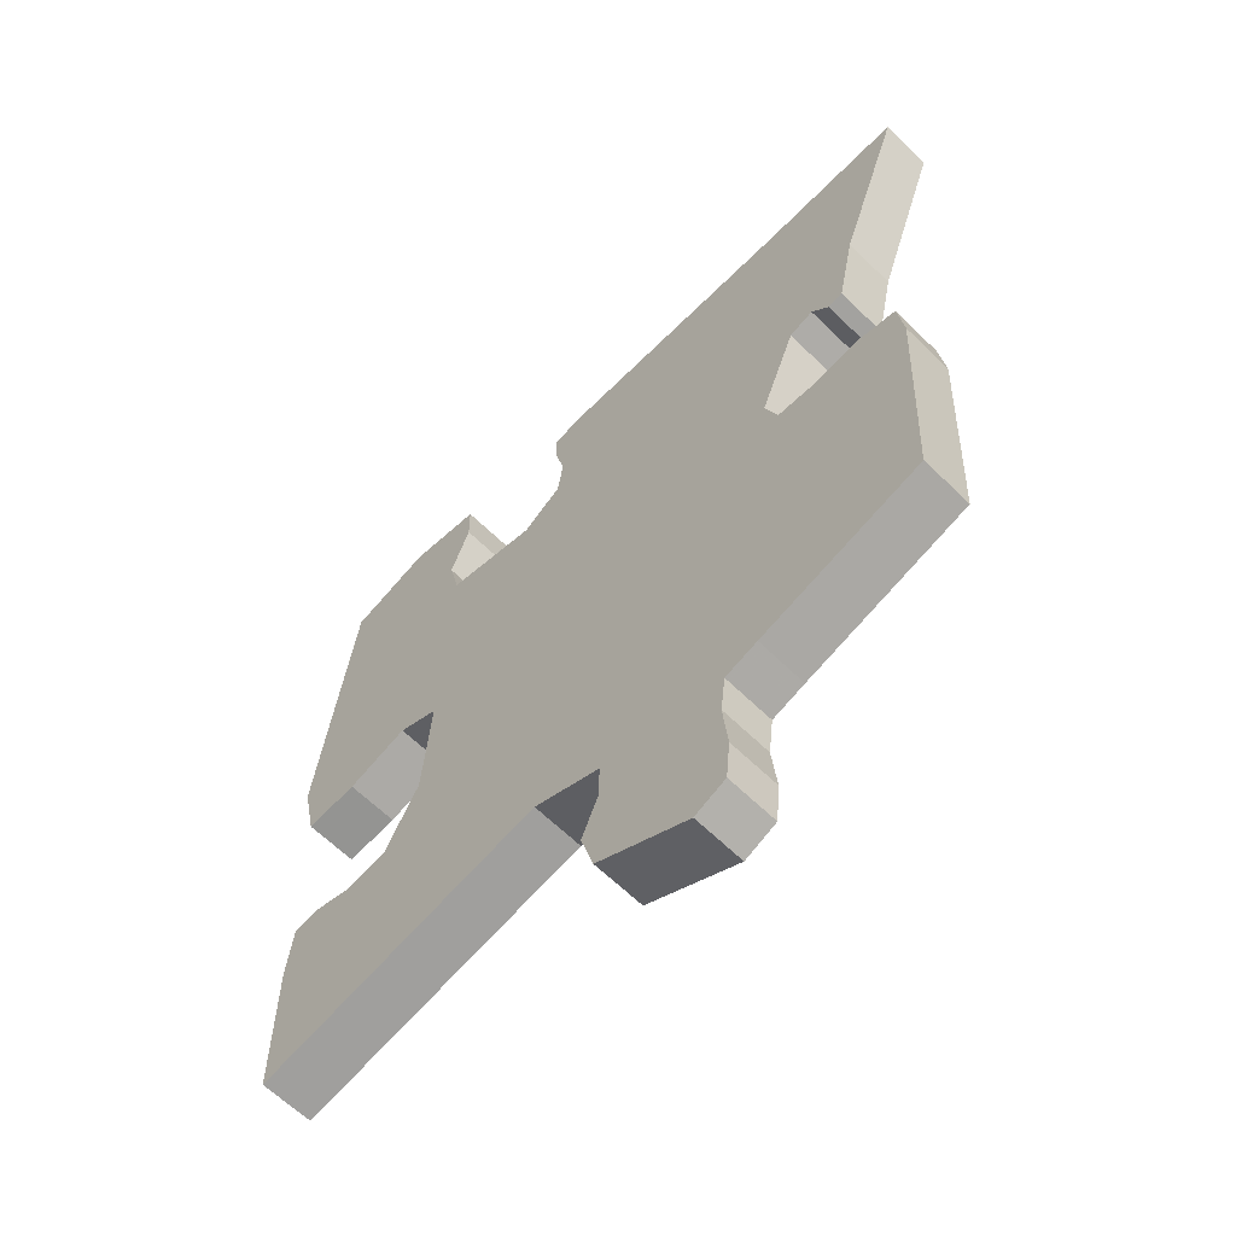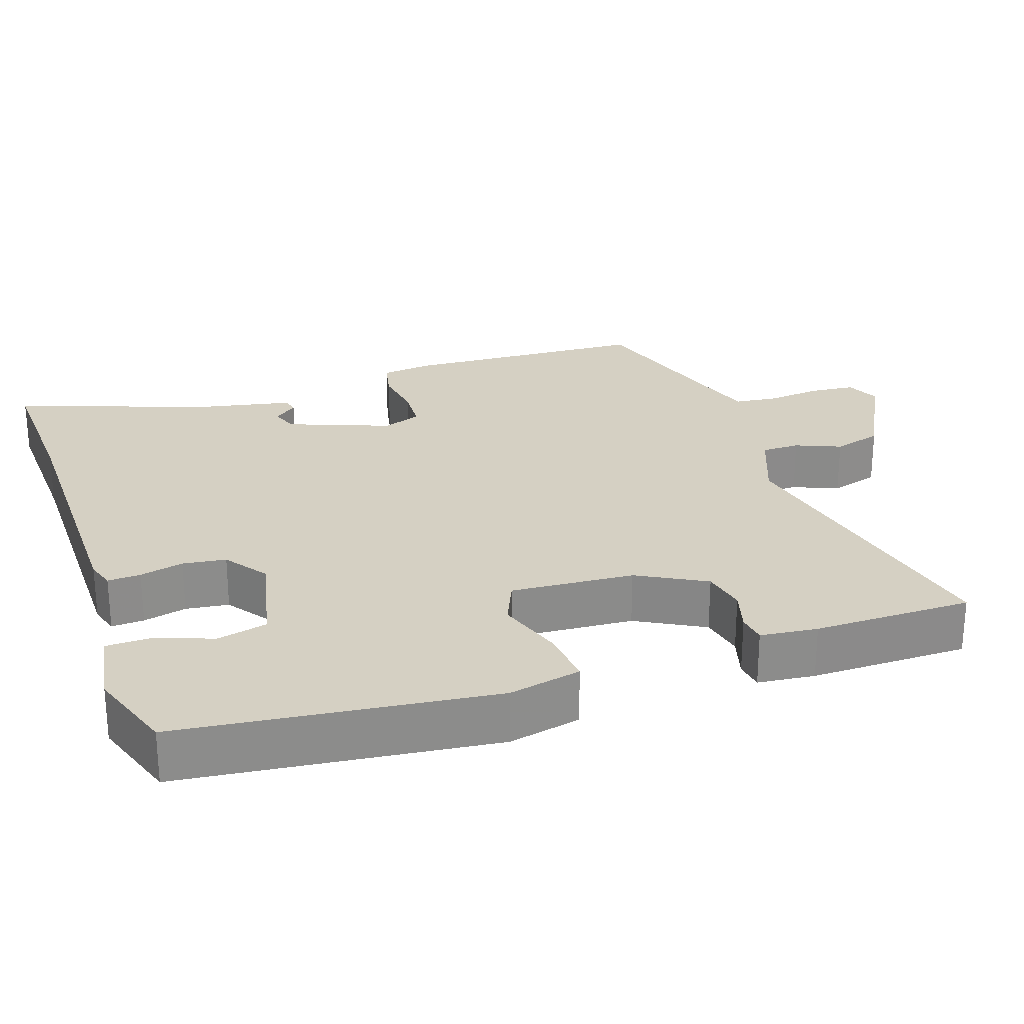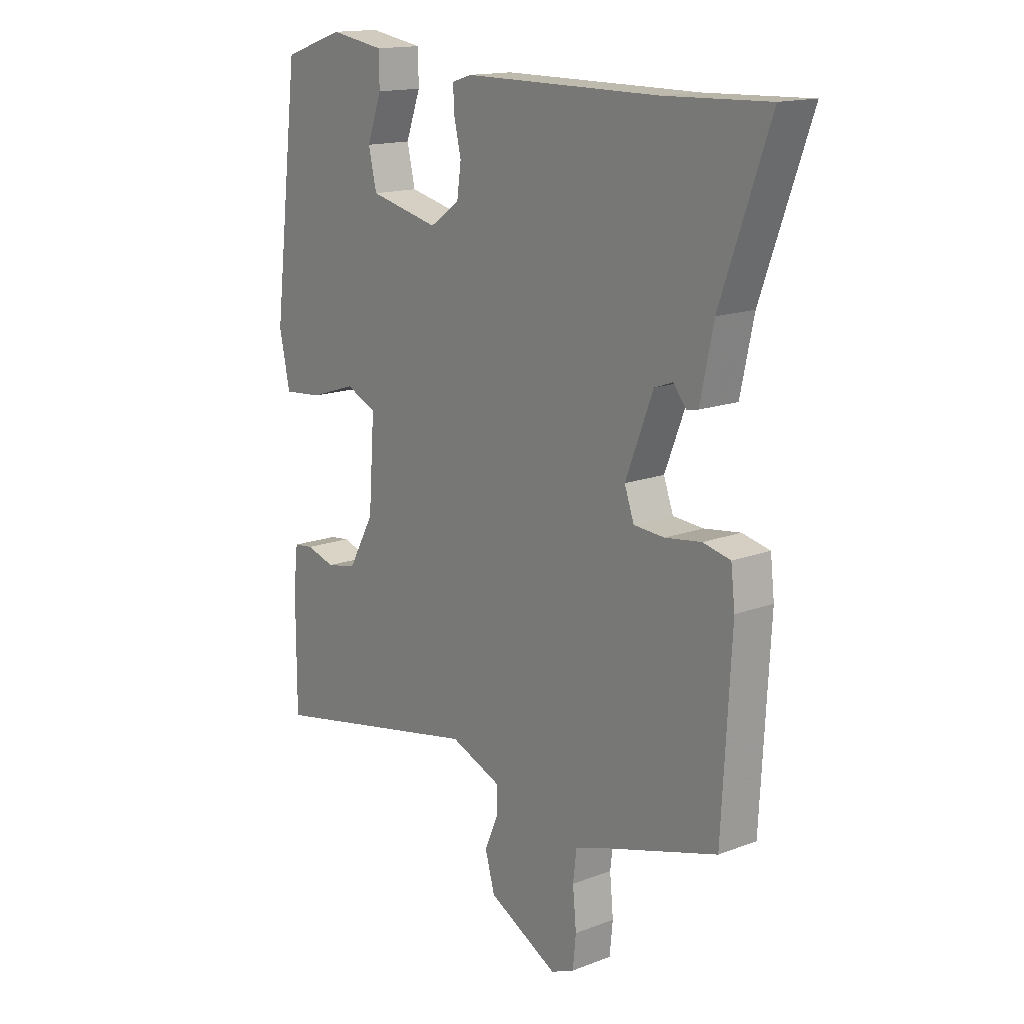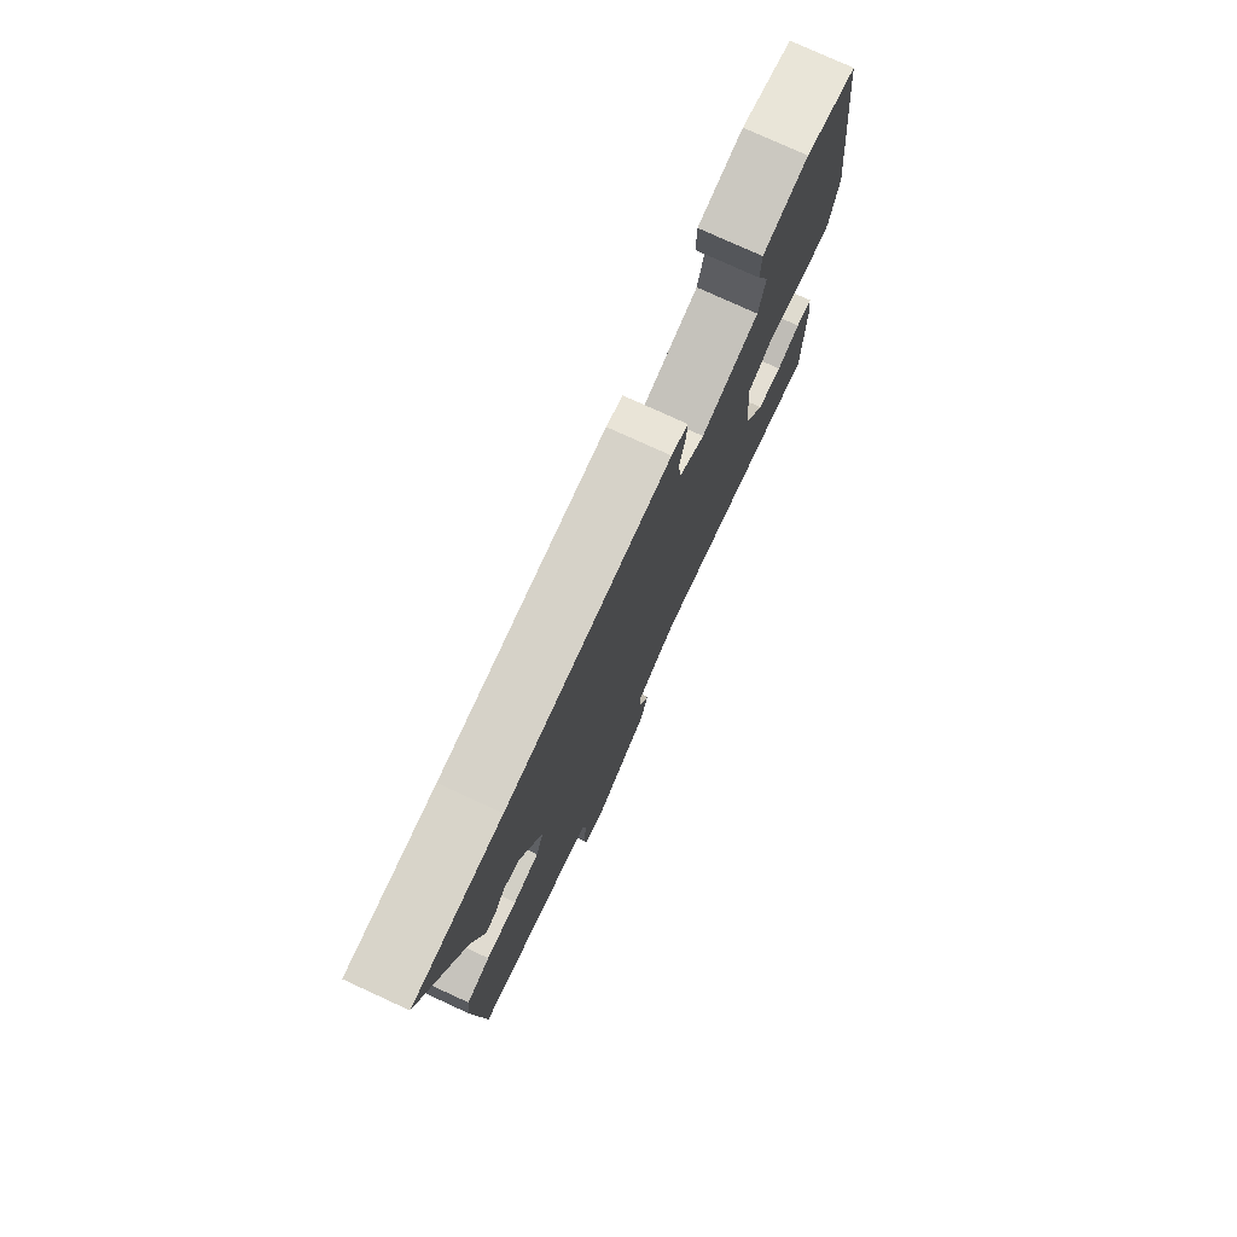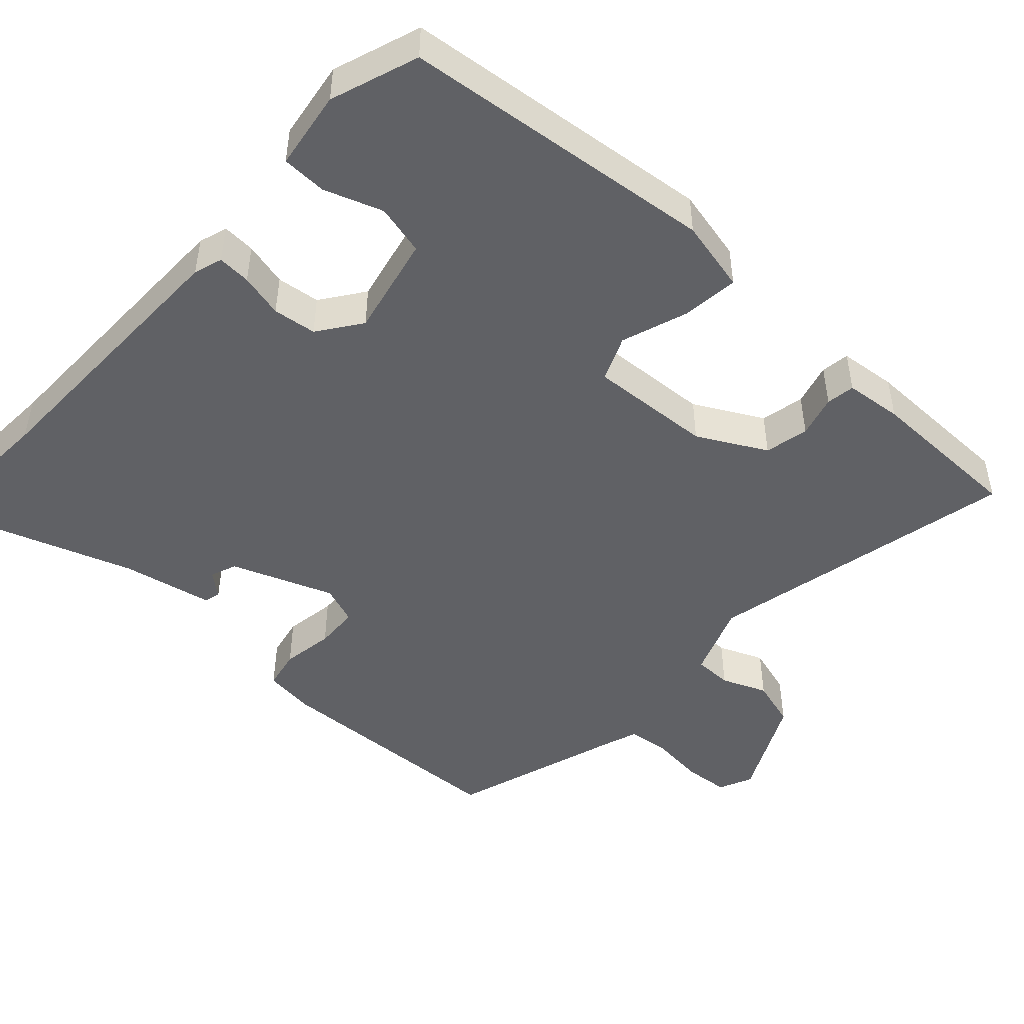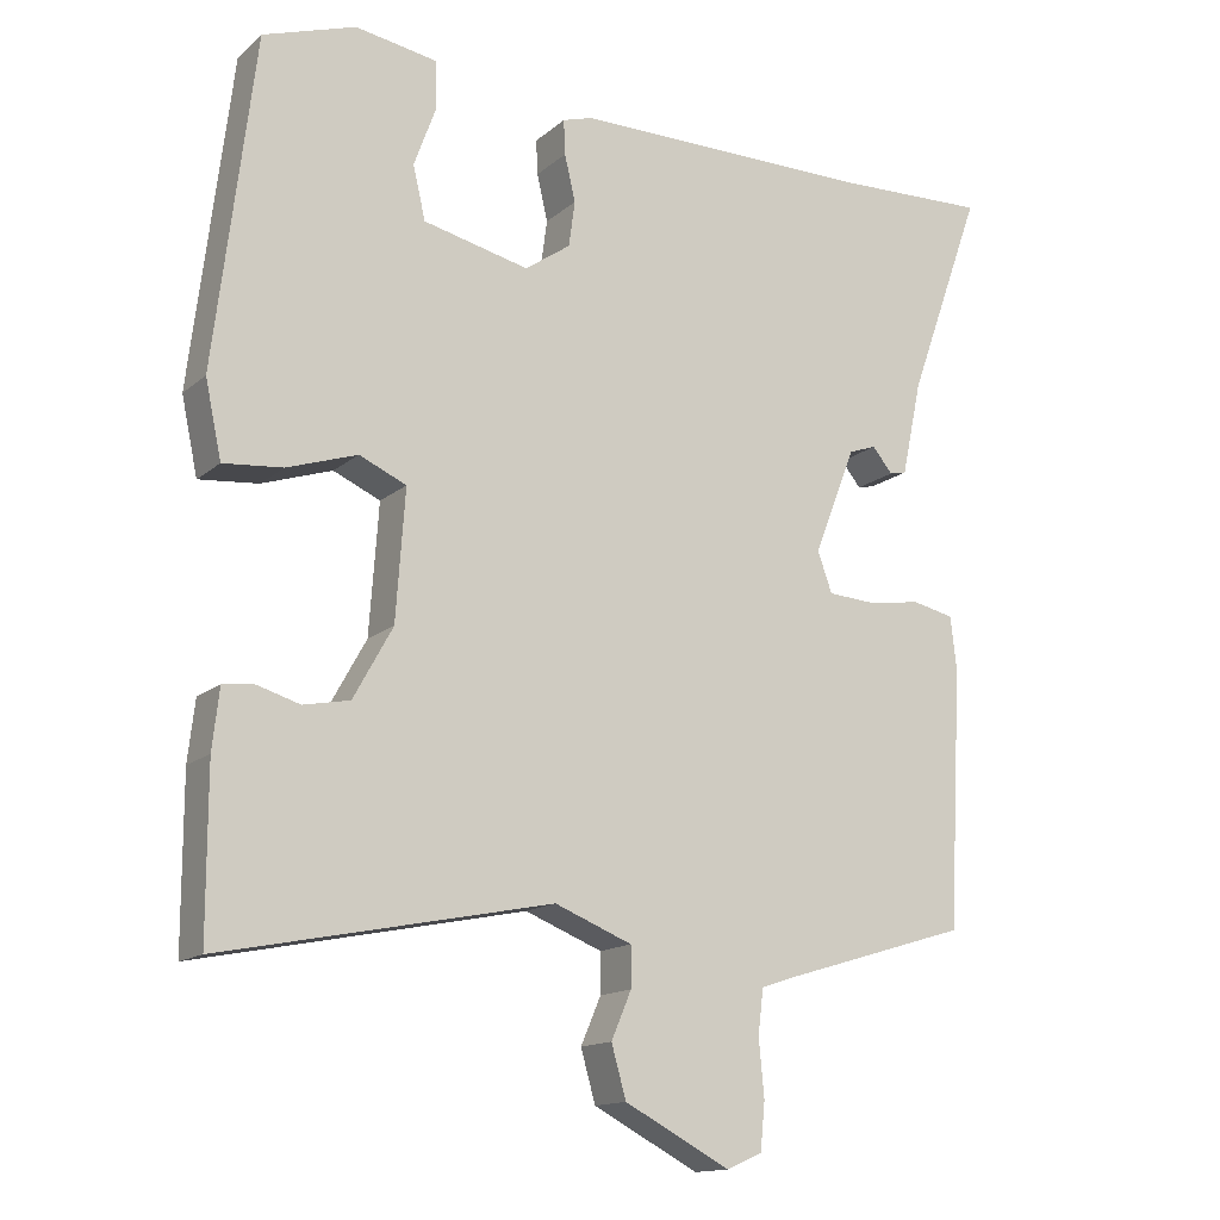
<metadata>
{"format":"obj","ext":"obj","renderer":"f3d","projection":"perspective","resolution":1024,"background":"white","views":[{"elev":-62.9,"azim":-134.7,"up":"+Z"},{"elev":26.1,"azim":70.8,"up":"+Y"},{"elev":15.4,"azim":-128.7,"up":"+Z"},{"elev":77.8,"azim":-65.4,"up":"+Z"},{"elev":-47.5,"azim":46.6,"up":"+Y"},{"elev":-14.5,"azim":149.6,"up":"+Z"}]}
</metadata>
<code>
v 0.474 0.07 0.498
v 0.526 0.07 0.071
v 0.505 0.07 -0.028
v 0.428 0.07 -0.021
v 0.337 0.07 0.009
v 0.276 0.07 -0.018
v 0.288 0.07 -0.186
v 0.339 0.07 -0.278
v 0.399 0.07 -0.29
v 0.456 0.07 -0.273
v 0.495 0.07 -0.278
v 0.504 0.07 -0.356
v 0.504 0.07 -0.572
v 0.077 0.07 -0.486
v -0.023 0.07 -0.526
v -0.023 0.07 -0.578
v 0.003 0.07 -0.639
v -0.016 0.07 -0.706
v -0.153 0.07 -0.778
v -0.199 0.07 -0.758
v -0.205 0.07 -0.697
v -0.198 0.07 -0.623
v -0.205 0.07 -0.565
v -0.253 0.07 -0.549
v -0.491 0.07 -0.477
v -0.509 0.07 -0.142
v -0.501 0.07 -0.073
v -0.447 0.07 -0.061
v -0.376 0.07 -0.071
v -0.316 0.07 -0.067
v -0.297 0.07 -0.014
v -0.351 0.07 0.124
v -0.387 0.07 0.137
v -0.413 0.07 0.105
v -0.435 0.07 0.11
v -0.461 0.07 0.233
v -0.557 0.07 0.502
v -0.353 0.07 0.495
v 0.032 0.07 0.496
v 0.071 0.07 0.484
v 0.069 0.07 0.439
v 0.055 0.07 0.379
v 0.063 0.07 0.32
v 0.122 0.07 0.279
v 0.259 0.07 0.311
v 0.275 0.07 0.38
v 0.246 0.07 0.459
v 0.247 0.07 0.52
v 0.354 0.07 0.538
v 0.474 0 0.498
v 0.526 0 0.071
v 0.505 0 -0.028
v 0.428 0 -0.021
v 0.337 0 0.009
v 0.276 0 -0.018
v 0.288 0 -0.186
v 0.339 0 -0.278
v 0.399 0 -0.29
v 0.456 0 -0.273
v 0.495 0 -0.278
v 0.504 0 -0.356
v 0.504 0 -0.572
v 0.077 0 -0.486
v -0.023 0 -0.526
v -0.023 0 -0.578
v 0.003 0 -0.639
v -0.016 0 -0.706
v -0.153 0 -0.778
v -0.199 0 -0.758
v -0.205 0 -0.697
v -0.198 0 -0.623
v -0.205 0 -0.565
v -0.253 0 -0.549
v -0.491 0 -0.477
v -0.509 0 -0.142
v -0.501 0 -0.073
v -0.447 0 -0.061
v -0.376 0 -0.071
v -0.316 0 -0.067
v -0.297 0 -0.014
v -0.351 0 0.124
v -0.387 0 0.137
v -0.413 0 0.105
v -0.435 0 0.11
v -0.461 0 0.233
v -0.557 0 0.502
v -0.353 0 0.495
v 0.032 0 0.496
v 0.071 0 0.484
v 0.069 0 0.439
v 0.055 0 0.379
v 0.063 0 0.32
v 0.122 0 0.279
v 0.259 0 0.311
v 0.275 0 0.38
v 0.246 0 0.459
v 0.247 0 0.52
v 0.354 0 0.538
f 46 47 48 49
f 45 46 49 1
f 39 40 41 42
f 38 39 42 43
f 36 37 38 43
f 33 34 35 36
f 32 33 36 43
f 31 32 43 44
f 26 27 28 29
f 24 25 26 29
f 23 24 29 30
f 19 20 21 22
f 19 22 23
f 16 17 18 19
f 15 16 19 23
f 14 15 23 30
f 9 10 11 12
f 8 9 12 13
f 2 3 4 5
f 45 1 2 5
f 45 5 6
f 44 45 6
f 31 44 6 7
f 30 31 7 8
f 8 13 14 30
f 98 97 96 95
f 50 98 95 94
f 91 90 89 88
f 92 91 88 87
f 92 87 86 85
f 85 84 83 82
f 92 85 82 81
f 93 92 81 80
f 78 77 76 75
f 78 75 74 73
f 79 78 73 72
f 71 70 69 68
f 72 71 68
f 68 67 66 65
f 72 68 65 64
f 79 72 64 63
f 61 60 59 58
f 62 61 58 57
f 54 53 52 51
f 54 51 50 94
f 55 54 94
f 55 94 93
f 56 55 93 80
f 57 56 80 79
f 79 63 62 57
f 1 50 51 2
f 2 51 52 3
f 3 52 53 4
f 4 53 54 5
f 5 54 55 6
f 6 55 56 7
f 7 56 57 8
f 8 57 58 9
f 9 58 59 10
f 10 59 60 11
f 11 60 61 12
f 12 61 62 13
f 13 62 63 14
f 14 63 64 15
f 15 64 65 16
f 16 65 66 17
f 17 66 67 18
f 18 67 68 19
f 19 68 69 20
f 20 69 70 21
f 21 70 71 22
f 22 71 72 23
f 23 72 73 24
f 24 73 74 25
f 25 74 75 26
f 26 75 76 27
f 27 76 77 28
f 28 77 78 29
f 29 78 79 30
f 30 79 80 31
f 31 80 81 32
f 32 81 82 33
f 33 82 83 34
f 34 83 84 35
f 35 84 85 36
f 36 85 86 37
f 37 86 87 38
f 38 87 88 39
f 39 88 89 40
f 40 89 90 41
f 41 90 91 42
f 42 91 92 43
f 43 92 93 44
f 44 93 94 45
f 45 94 95 46
f 46 95 96 47
f 47 96 97 48
f 48 97 98 49
f 49 98 50 1

</code>
